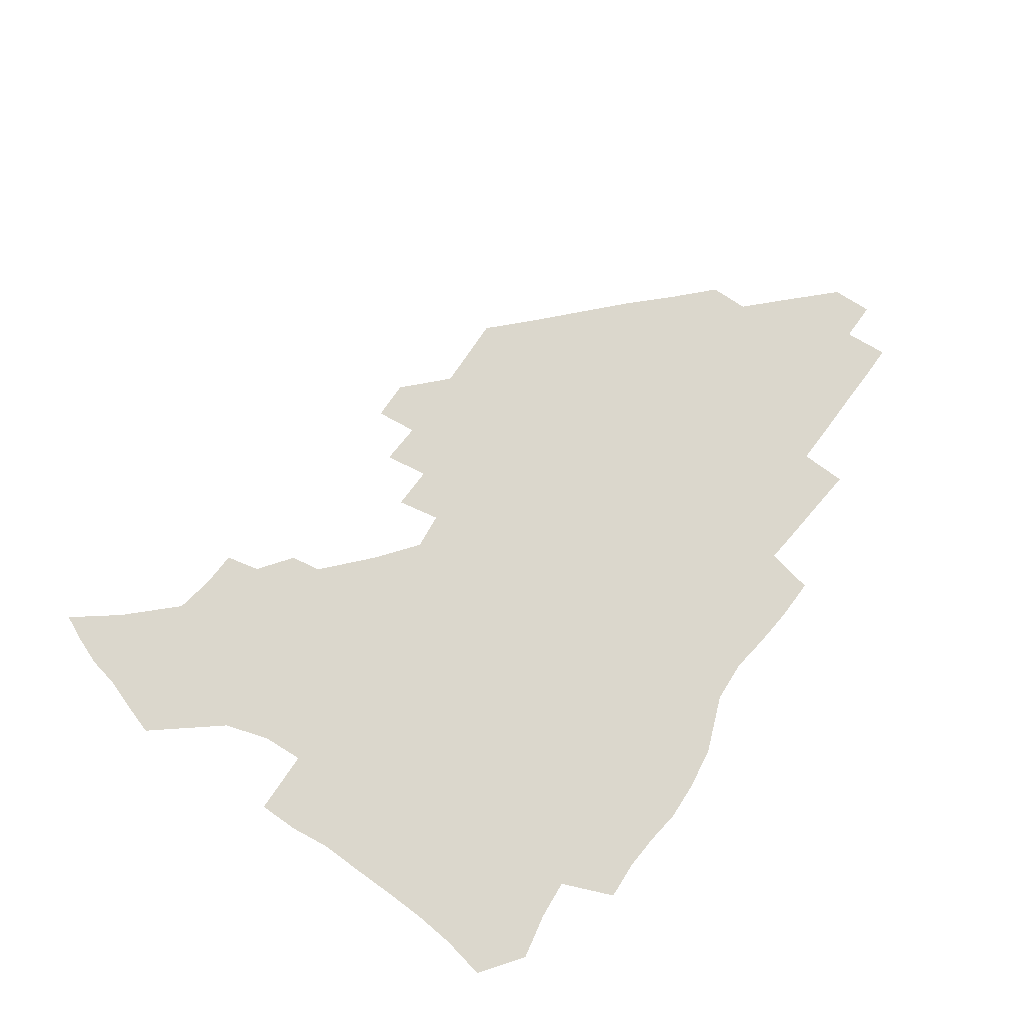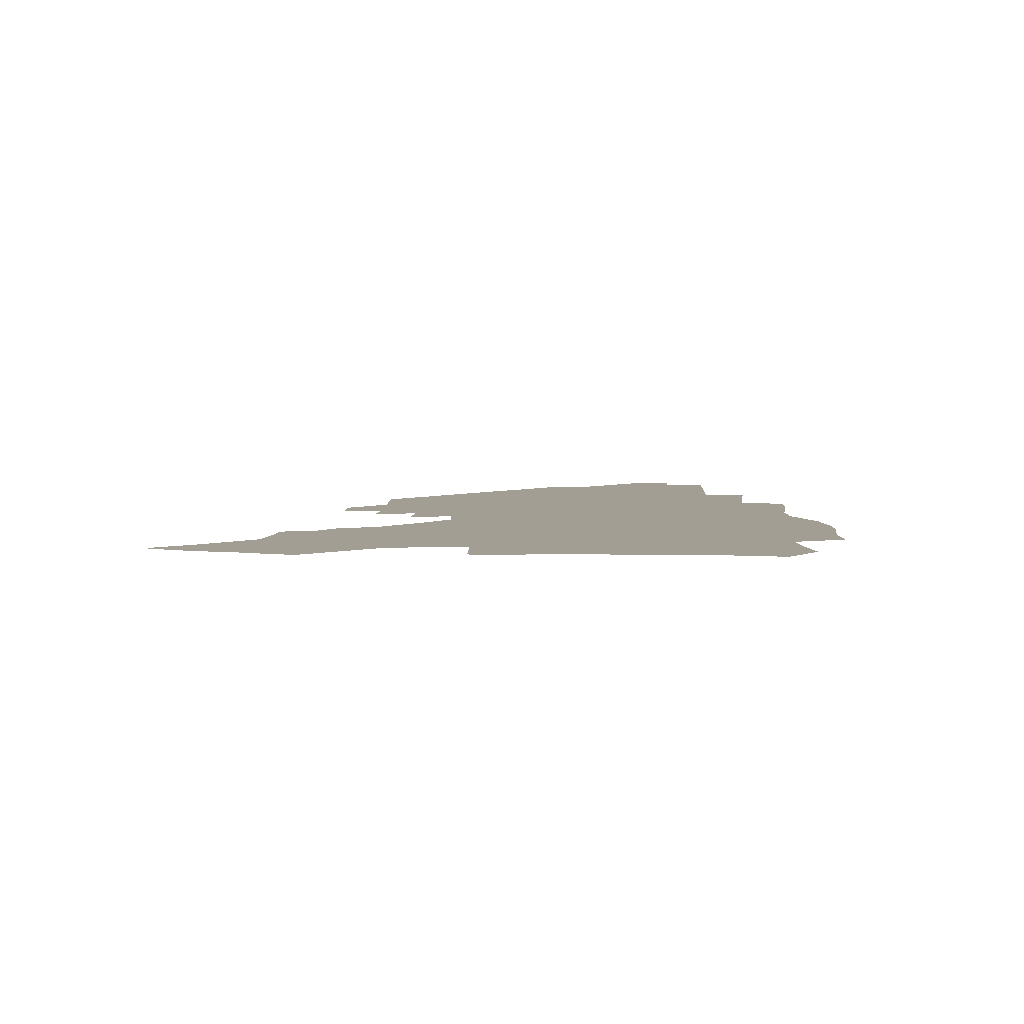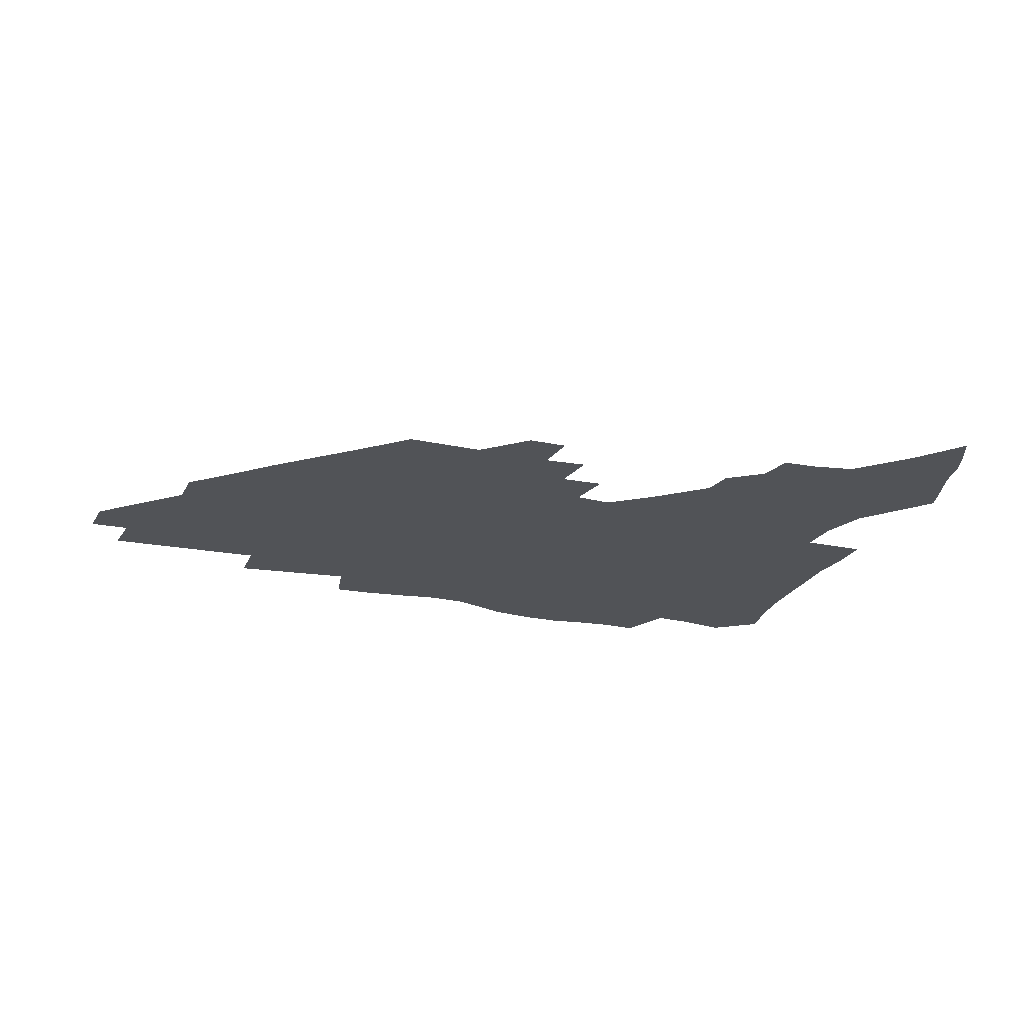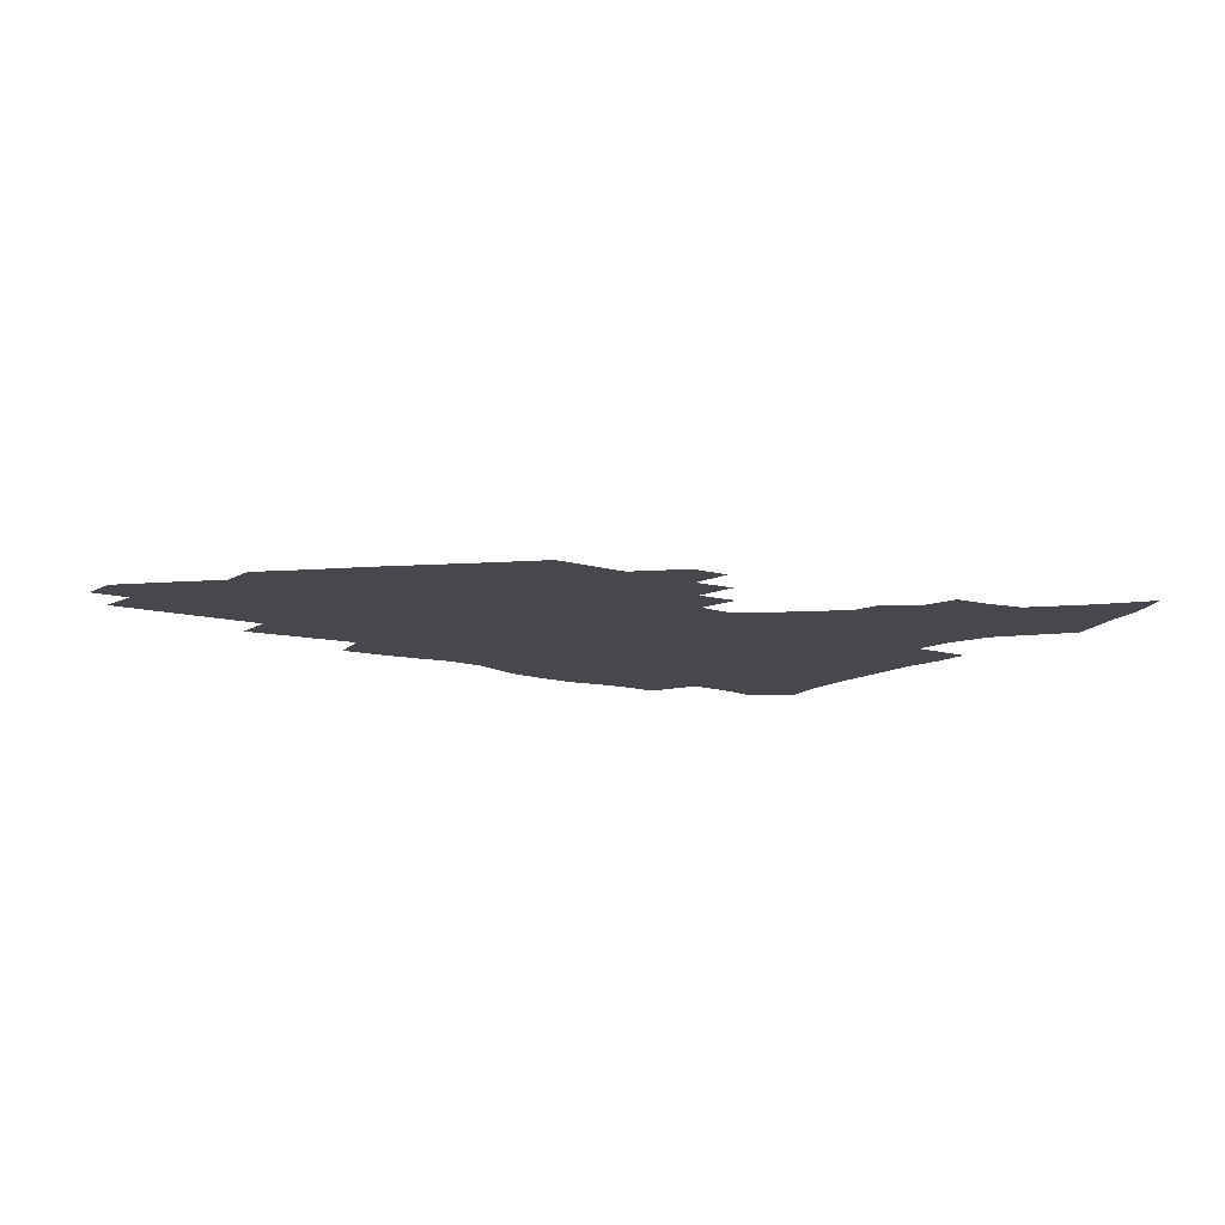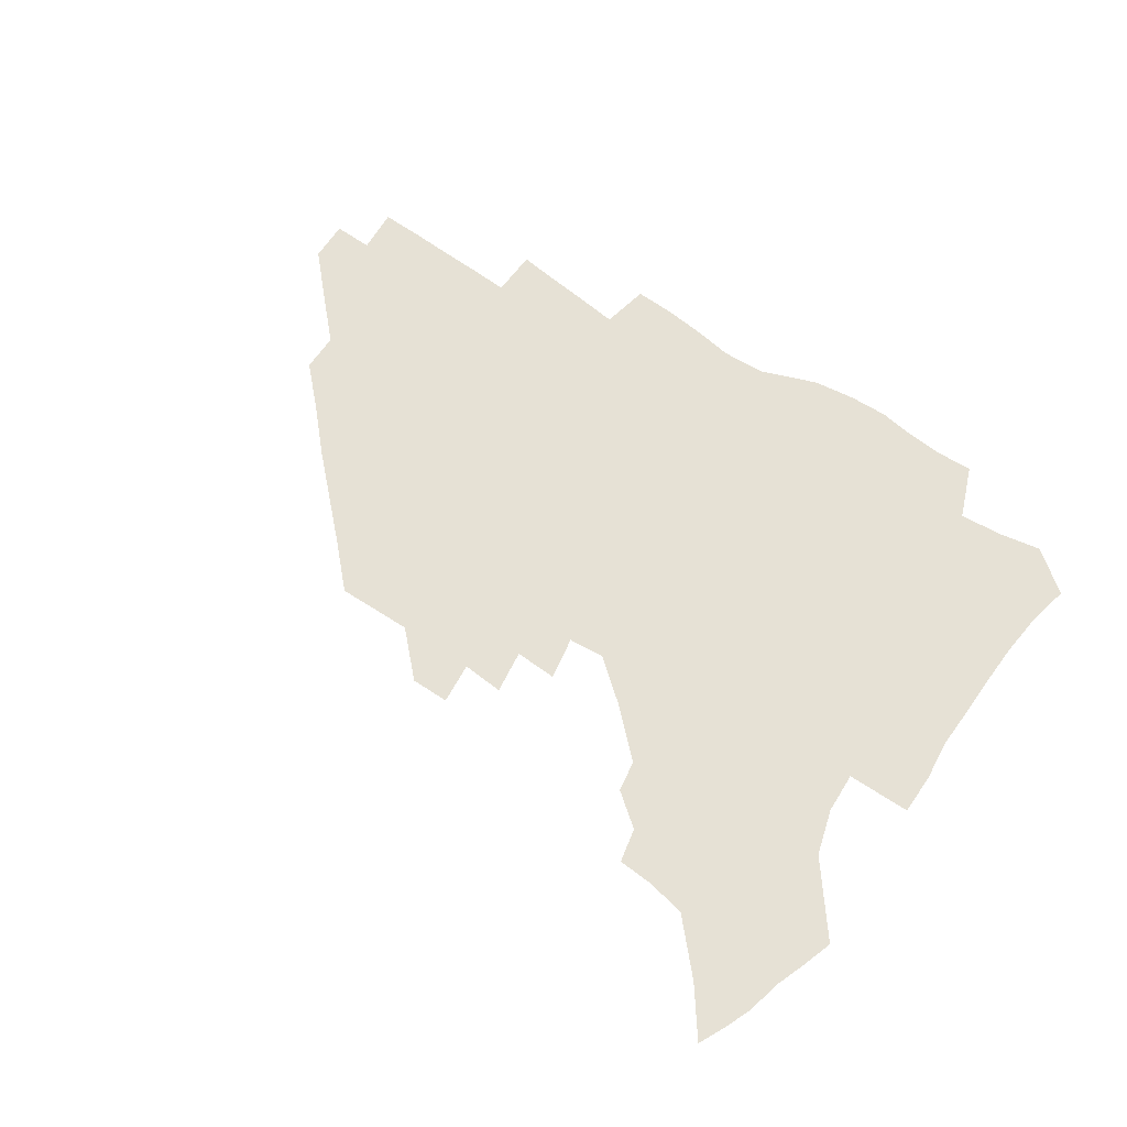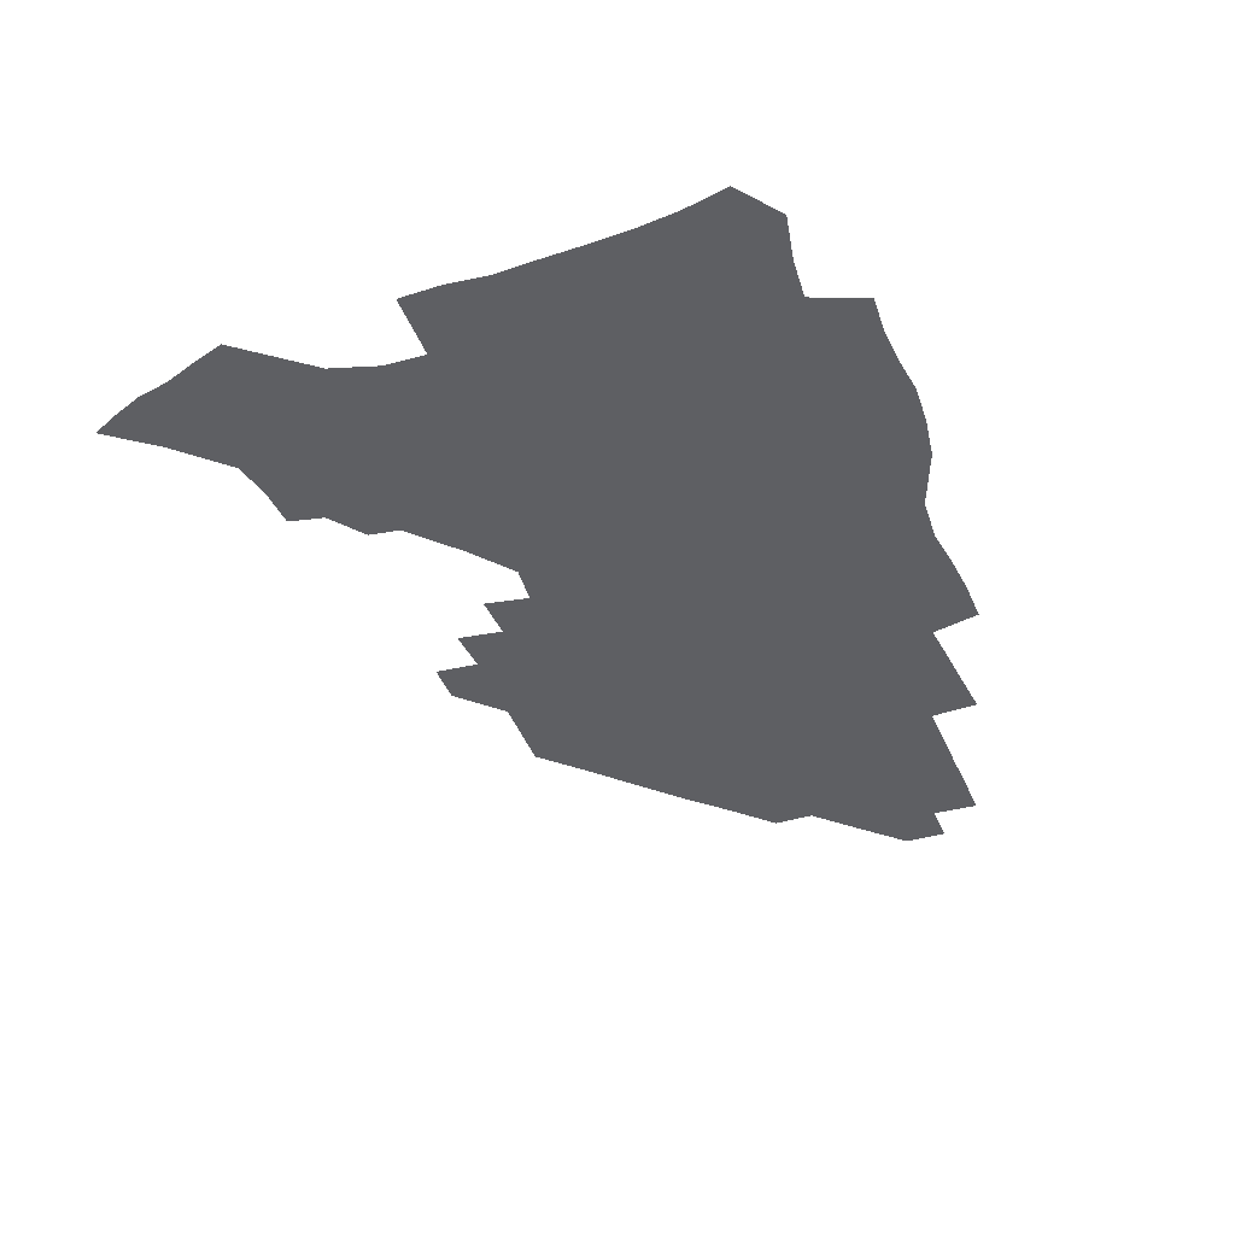
<metadata>
{"format":"obj","ext":"obj","renderer":"f3d","projection":"perspective","resolution":1024,"background":"white","views":[{"elev":73.2,"azim":-55.5,"up":"+Z"},{"elev":5.2,"azim":-88.9,"up":"+Z"},{"elev":-22.1,"azim":159.6,"up":"+Z"},{"elev":-11.7,"azim":144.6,"up":"+Z"},{"elev":64.4,"azim":-145.8,"up":"+Z"},{"elev":-41.8,"azim":-69.5,"up":"+Z"}]}
</metadata>
<code>
v 259.5 188.3 0
v 263 205.4 0
v 264.6 221.4 0
v 265.2 237.2 0
v 265.5 253.1 0
v 266.1 269.2 0
v 264.4 285 0
v 264.5 300.7 0
v 275.9 175.8 0
v 280.2 193.6 0
v 282.7 209.5 0
v 284.9 225.1 0
v 285.6 240.1 0
v 286 255.1 0
v 288.5 270.6 0
v 289.2 285.6 0
v 289.2 300.9 0
v 288.5 316.7 0
v 283.2 334.3 0
v 262 361.1 0
v 266 373.4 0
v 270.4 385.2 0
v 273 397.4 0
v 277.4 408.4 0
v 282.3 418.8 0
v 293.5 179.1 0
v 297.2 196 0
v 300.5 212.2 0
v 302.2 227 0
v 302.7 241.3 0
v 304.1 256.1 0
v 307.2 271.1 0
v 307.8 285.2 0
v 307 299.5 0
v 307.1 313.6 0
v 307.8 327.1 0
v 304.4 342.6 0
v 297.6 360.2 0
v 291.8 377.1 0
v 294.1 388.9 0
v 296 400.6 0
v 308.8 180.1 0
v 312.8 197.2 0
v 315.3 212.5 0
v 316.9 227.2 0
v 318.4 241.7 0
v 320 256.3 0
v 323 271.1 0
v 323.9 285 0
v 323.4 298.8 0
v 323.8 312.2 0
v 323.3 325.6 0
v 320.8 340.1 0
v 319.4 353.6 0
v 316.7 367.7 0
v 313.9 381.6 0
v 316.9 159.9 0
v 324.6 181.9 0
v 328 197.8 0
v 330.1 212.7 0
v 331.2 226.9 0
v 333.3 241.7 0
v 335 256.1 0
v 338.7 271.3 0
v 339.7 284.9 0
v 339.3 298.4 0
v 338.4 311.9 0
v 337.1 325.4 0
v 334.9 339.6 0
v 334.7 351.9 0
v 333 364.5 0
v 329.3 378.7 0
v 331.7 160.5 0
v 338.5 181.1 0
v 343 198.2 0
v 345 212.9 0
v 347.1 227.7 0
v 348.3 241.9 0
v 351.2 256.8 0
v 354.1 271.4 0
v 355.3 284.9 0
v 354.5 298.2 0
v 352.2 312.3 0
v 350.3 326.3 0
v 348.2 340.2 0
v 346.9 352.7 0
v 345.6 364.7 0
v 342.7 378 0
v 345.2 159.4 0
v 353.6 181.6 0
v 358.3 198.6 0
v 361.2 213.9 0
v 362.8 228.3 0
v 365.3 243.2 0
v 367 257.4 0
v 369 271.5 0
v 369.6 284.9 0
v 369.4 298 0
v 367.4 311.6 0
v 364.3 326.3 0
v 360.4 342.8 0
v 358.6 354.6 0
v 358.4 157.4 0
v 369.3 182.6 0
v 374.5 199.7 0
v 377.7 215.1 0
v 379 229.3 0
v 382 244.3 0
v 383.2 258.3 0
v 383.8 271.9 0
v 383.7 285.1 0
v 383.1 298.2 0
v 381.2 311.8 0
v 378.7 325.6 0
v 373.2 157.9 0
v 385.1 183.4 0
v 391.4 201.5 0
v 393.6 216 0
v 395.5 230.5 0
v 396.8 244.6 0
v 397.2 258.3 0
v 397.4 271.9 0
v 397.3 285.5 0
v 396.3 299.1 0
v 394.5 312.8 0
v 389.6 160.1 0
v 402.3 185.6 0
v 406.9 202.1 0
v 408.8 216.4 0
v 410.2 230.6 0
v 410.6 244.4 0
v 411.3 258.3 0
v 411.2 272 0
v 411.7 285.7 0
v 410.2 299.9 0
v 408.6 314 0
v 405.7 330.8 0
v 411.7 168.4 0
v 418.7 187.1 0
v 421.3 201.7 0
v 423.1 216.1 0
v 424.7 230.5 0
v 424.9 244.3 0
v 425.6 258.4 0
v 425.6 272.4 0
v 425.1 286.5 0
v 424.4 300.6 0
v 423.1 315.3 0
v 422 330.1 0
v 419.7 347.1 0
v 428.2 169.2 0
v 433.5 186.6 0
v 435.8 201.1 0
v 437.5 215.6 0
v 438.7 229.9 0
v 439.3 244.1 0
v 439.7 258.3 0
v 439.6 272.4 0
v 439.4 286.6 0
v 439.2 300.7 0
v 438.1 315.4 0
v 436.8 330.7 0
v 435.8 346 0
v 434.3 362.2 0
v 443.1 166.9 0
v 448 185.2 0
v 450.2 200.2 0
v 452.2 215.3 0
v 453 229.5 0
v 453.4 243.7 0
v 453.8 258 0
v 454 272.3 0
v 453.6 286.8 0
v 453.4 301 0
v 452.7 315.8 0
v 451.8 330.7 0
v 450.7 345.9 0
v 449.2 362.3 0
v 458.4 165.3 0
v 462.6 183.6 0
v 465 199.4 0
v 466.5 214.4 0
v 467.5 229 0
v 467.9 243.4 0
v 468.2 257.8 0
v 468.6 272.2 0
v 468.4 286.6 0
v 467.8 301.3 0
v 467.2 316 0
v 466.5 330.6 0
v 465.4 346.2 0
v 474 164.7 0
v 477.7 182.8 0
v 479.7 198.5 0
v 480.9 213.4 0
v 481.9 228.4 0
v 482.5 243.1 0
v 482.6 257.7 0
v 482.7 272.1 0
v 482.8 286.5 0
v 482.2 301.9 0
v 481.7 316.3 0
v 481 331 0
v 480 346.4 0
v 492.9 181 0
v 494.5 197.8 0
v 495.6 212.7 0
v 496.5 228.1 0
v 497.2 243 0
v 497.2 257.5 0
v 497.3 272 0
v 497.1 286.6 0
v 496.5 301.9 0
v 496.1 316.4 0
v 495.5 331 0
v 494.6 346.7 0
v 508.4 179.4 0
v 509.4 196.7 0
v 510.4 212.4 0
v 511 227.8 0
v 511.4 242.7 0
v 511.6 257.3 0
v 511.8 271.9 0
v 511.5 286.5 0
v 511 301.7 0
v 510.5 316.4 0
v 509.9 331 0
v 523.8 177.6 0
v 524.6 195.4 0
v 525.2 211.5 0
v 525.6 227.3 0
v 525.8 242.4 0
v 525.9 257.2 0
v 525.9 271.8 0
v 525.7 286.5 0
v 525.4 301.4 0
v 524.9 316.4 0
v 539.9 194.7 0
v 540 211.3 0
v 540.1 227.2 0
v 540.3 242.1 0
v 540.4 256.9 0
v 540.1 271.8 0
v 539.9 286.5 0
v 539.8 301.9 0
v 555.2 194.2 0
v 554.8 211.2 0
v 554.7 226.8 0
v 554.9 241.8 0
v 554.6 257 0
v 554.4 271.8 0
v 554.2 286.6 0
v 570.7 193.5 0
v 569.9 210.5 0
v 569.5 226.4 0
v 569.4 241.7 0
v 569 256.9 0
v 569 271.8 0
v 585.8 193.2 0
v 584.7 210.2 0
v 584.5 225.8 0
v 583.7 241.8 0
v 599.7 209.9 0
v 599.3 225.5 0
f 9 10 1
f 1 10 2
f 10 11 2
f 2 11 3
f 11 12 3
f 3 12 4
f 12 13 4
f 4 13 5
f 13 14 5
f 5 14 6
f 14 15 6
f 6 15 7
f 15 16 7
f 7 16 8
f 16 17 8
f 9 26 10
f 26 27 10
f 10 27 11
f 27 28 11
f 11 28 12
f 28 29 12
f 12 29 13
f 29 30 13
f 13 30 14
f 30 31 14
f 14 31 15
f 31 32 15
f 15 32 16
f 32 33 16
f 16 33 17
f 33 34 17
f 17 34 18
f 34 35 18
f 18 35 19
f 35 36 19
f 19 36 20
f 36 37 20
f 20 37 21
f 37 38 21
f 21 38 22
f 38 39 22
f 22 39 23
f 39 40 23
f 23 40 24
f 40 41 24
f 24 41 25
f 26 42 27
f 42 43 27
f 27 43 28
f 43 44 28
f 28 44 29
f 44 45 29
f 29 45 30
f 45 46 30
f 30 46 31
f 46 47 31
f 31 47 32
f 47 48 32
f 32 48 33
f 48 49 33
f 33 49 34
f 49 50 34
f 34 50 35
f 50 51 35
f 35 51 36
f 51 52 36
f 36 52 37
f 52 53 37
f 37 53 38
f 53 54 38
f 38 54 39
f 54 55 39
f 39 55 40
f 55 56 40
f 40 56 41
f 57 58 42
f 42 58 43
f 58 59 43
f 43 59 44
f 59 60 44
f 44 60 45
f 60 61 45
f 45 61 46
f 61 62 46
f 46 62 47
f 62 63 47
f 47 63 48
f 63 64 48
f 48 64 49
f 64 65 49
f 49 65 50
f 65 66 50
f 50 66 51
f 66 67 51
f 51 67 52
f 67 68 52
f 52 68 53
f 68 69 53
f 53 69 54
f 69 70 54
f 54 70 55
f 70 71 55
f 55 71 56
f 71 72 56
f 57 73 58
f 73 74 58
f 58 74 59
f 74 75 59
f 59 75 60
f 75 76 60
f 60 76 61
f 76 77 61
f 61 77 62
f 77 78 62
f 62 78 63
f 78 79 63
f 63 79 64
f 79 80 64
f 64 80 65
f 80 81 65
f 65 81 66
f 81 82 66
f 66 82 67
f 82 83 67
f 67 83 68
f 83 84 68
f 68 84 69
f 84 85 69
f 69 85 70
f 85 86 70
f 70 86 71
f 86 87 71
f 71 87 72
f 87 88 72
f 73 89 74
f 89 90 74
f 74 90 75
f 90 91 75
f 75 91 76
f 91 92 76
f 76 92 77
f 92 93 77
f 77 93 78
f 93 94 78
f 78 94 79
f 94 95 79
f 79 95 80
f 95 96 80
f 80 96 81
f 96 97 81
f 81 97 82
f 97 98 82
f 82 98 83
f 98 99 83
f 83 99 84
f 99 100 84
f 84 100 85
f 100 101 85
f 85 101 86
f 101 102 86
f 86 102 87
f 89 103 90
f 103 104 90
f 90 104 91
f 104 105 91
f 91 105 92
f 105 106 92
f 92 106 93
f 106 107 93
f 93 107 94
f 107 108 94
f 94 108 95
f 108 109 95
f 95 109 96
f 109 110 96
f 96 110 97
f 110 111 97
f 97 111 98
f 111 112 98
f 98 112 99
f 112 113 99
f 99 113 100
f 113 114 100
f 100 114 101
f 103 115 104
f 115 116 104
f 104 116 105
f 116 117 105
f 105 117 106
f 117 118 106
f 106 118 107
f 118 119 107
f 107 119 108
f 119 120 108
f 108 120 109
f 120 121 109
f 109 121 110
f 121 122 110
f 110 122 111
f 122 123 111
f 111 123 112
f 123 124 112
f 112 124 113
f 124 125 113
f 113 125 114
f 115 126 116
f 126 127 116
f 116 127 117
f 127 128 117
f 117 128 118
f 128 129 118
f 118 129 119
f 129 130 119
f 119 130 120
f 130 131 120
f 120 131 121
f 131 132 121
f 121 132 122
f 132 133 122
f 122 133 123
f 133 134 123
f 123 134 124
f 134 135 124
f 124 135 125
f 135 136 125
f 126 138 127
f 138 139 127
f 127 139 128
f 139 140 128
f 128 140 129
f 140 141 129
f 129 141 130
f 141 142 130
f 130 142 131
f 142 143 131
f 131 143 132
f 143 144 132
f 132 144 133
f 144 145 133
f 133 145 134
f 145 146 134
f 134 146 135
f 146 147 135
f 135 147 136
f 147 148 136
f 136 148 137
f 148 149 137
f 138 151 139
f 151 152 139
f 139 152 140
f 152 153 140
f 140 153 141
f 153 154 141
f 141 154 142
f 154 155 142
f 142 155 143
f 155 156 143
f 143 156 144
f 156 157 144
f 144 157 145
f 157 158 145
f 145 158 146
f 158 159 146
f 146 159 147
f 159 160 147
f 147 160 148
f 160 161 148
f 148 161 149
f 161 162 149
f 149 162 150
f 162 163 150
f 151 165 152
f 165 166 152
f 152 166 153
f 166 167 153
f 153 167 154
f 167 168 154
f 154 168 155
f 168 169 155
f 155 169 156
f 169 170 156
f 156 170 157
f 170 171 157
f 157 171 158
f 171 172 158
f 158 172 159
f 172 173 159
f 159 173 160
f 173 174 160
f 160 174 161
f 174 175 161
f 161 175 162
f 175 176 162
f 162 176 163
f 176 177 163
f 163 177 164
f 177 178 164
f 165 179 166
f 179 180 166
f 166 180 167
f 180 181 167
f 167 181 168
f 181 182 168
f 168 182 169
f 182 183 169
f 169 183 170
f 183 184 170
f 170 184 171
f 184 185 171
f 171 185 172
f 185 186 172
f 172 186 173
f 186 187 173
f 173 187 174
f 187 188 174
f 174 188 175
f 188 189 175
f 175 189 176
f 189 190 176
f 176 190 177
f 190 191 177
f 177 191 178
f 179 192 180
f 192 193 180
f 180 193 181
f 193 194 181
f 181 194 182
f 194 195 182
f 182 195 183
f 195 196 183
f 183 196 184
f 196 197 184
f 184 197 185
f 197 198 185
f 185 198 186
f 198 199 186
f 186 199 187
f 199 200 187
f 187 200 188
f 200 201 188
f 188 201 189
f 201 202 189
f 189 202 190
f 202 203 190
f 190 203 191
f 203 204 191
f 193 205 194
f 205 206 194
f 194 206 195
f 206 207 195
f 195 207 196
f 207 208 196
f 196 208 197
f 208 209 197
f 197 209 198
f 209 210 198
f 198 210 199
f 210 211 199
f 199 211 200
f 211 212 200
f 200 212 201
f 212 213 201
f 201 213 202
f 213 214 202
f 202 214 203
f 214 215 203
f 203 215 204
f 215 216 204
f 205 217 206
f 217 218 206
f 206 218 207
f 218 219 207
f 207 219 208
f 219 220 208
f 208 220 209
f 220 221 209
f 209 221 210
f 221 222 210
f 210 222 211
f 222 223 211
f 211 223 212
f 223 224 212
f 212 224 213
f 224 225 213
f 213 225 214
f 225 226 214
f 214 226 215
f 226 227 215
f 215 227 216
f 217 228 218
f 228 229 218
f 218 229 219
f 229 230 219
f 219 230 220
f 230 231 220
f 220 231 221
f 231 232 221
f 221 232 222
f 232 233 222
f 222 233 223
f 233 234 223
f 223 234 224
f 234 235 224
f 224 235 225
f 235 236 225
f 225 236 226
f 236 237 226
f 226 237 227
f 229 238 230
f 238 239 230
f 230 239 231
f 239 240 231
f 231 240 232
f 240 241 232
f 232 241 233
f 241 242 233
f 233 242 234
f 242 243 234
f 234 243 235
f 243 244 235
f 235 244 236
f 244 245 236
f 236 245 237
f 238 246 239
f 246 247 239
f 239 247 240
f 247 248 240
f 240 248 241
f 248 249 241
f 241 249 242
f 249 250 242
f 242 250 243
f 250 251 243
f 243 251 244
f 251 252 244
f 244 252 245
f 246 253 247
f 253 254 247
f 247 254 248
f 254 255 248
f 248 255 249
f 255 256 249
f 249 256 250
f 256 257 250
f 250 257 251
f 257 258 251
f 251 258 252
f 253 259 254
f 259 260 254
f 254 260 255
f 260 261 255
f 255 261 256
f 261 262 256
f 256 262 257
f 260 263 261
f 263 264 261
f 261 264 262

</code>
